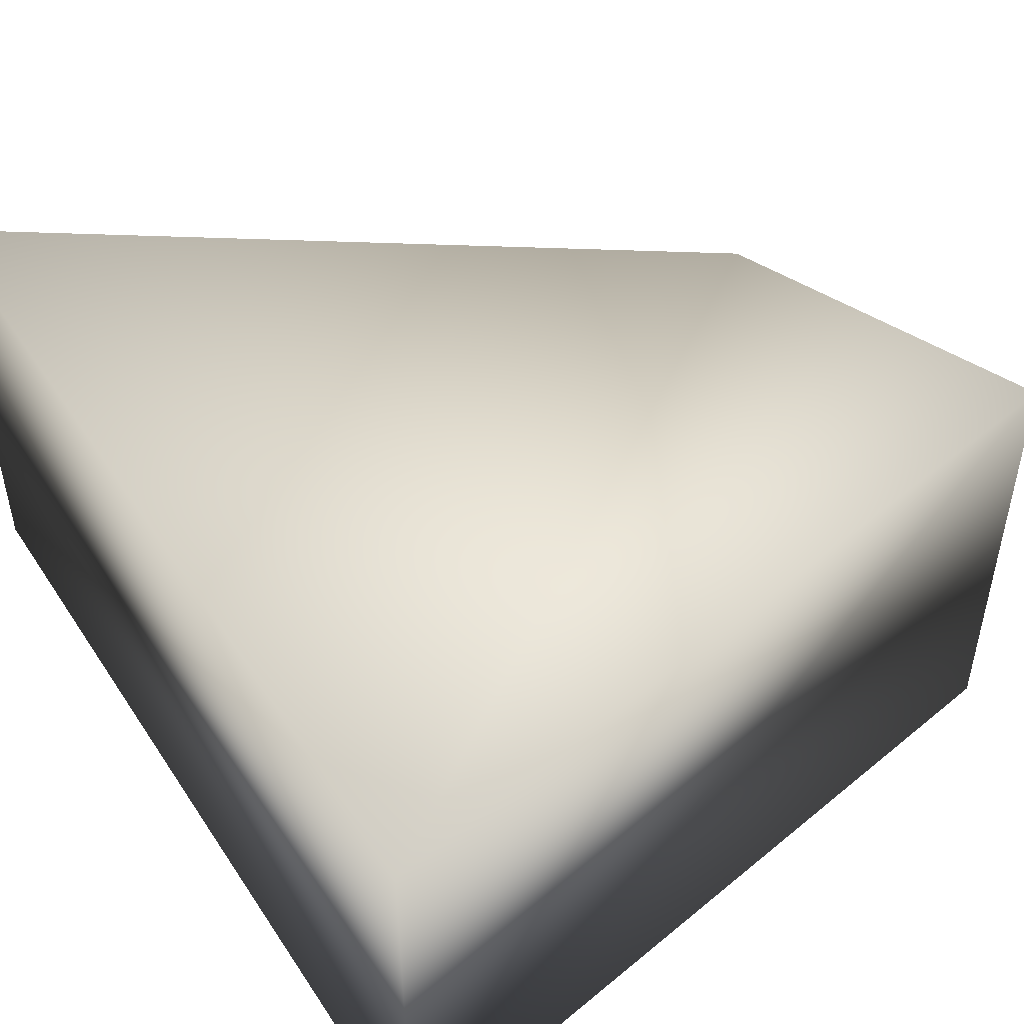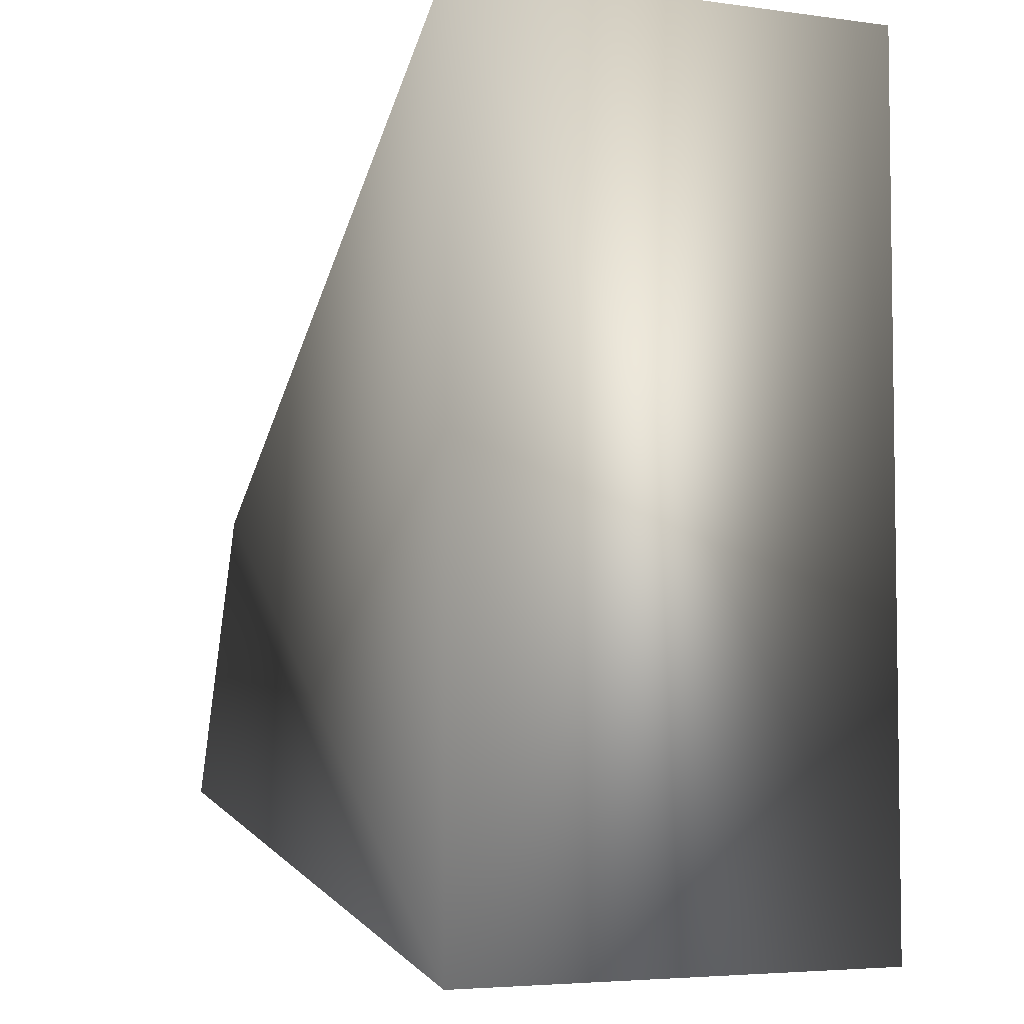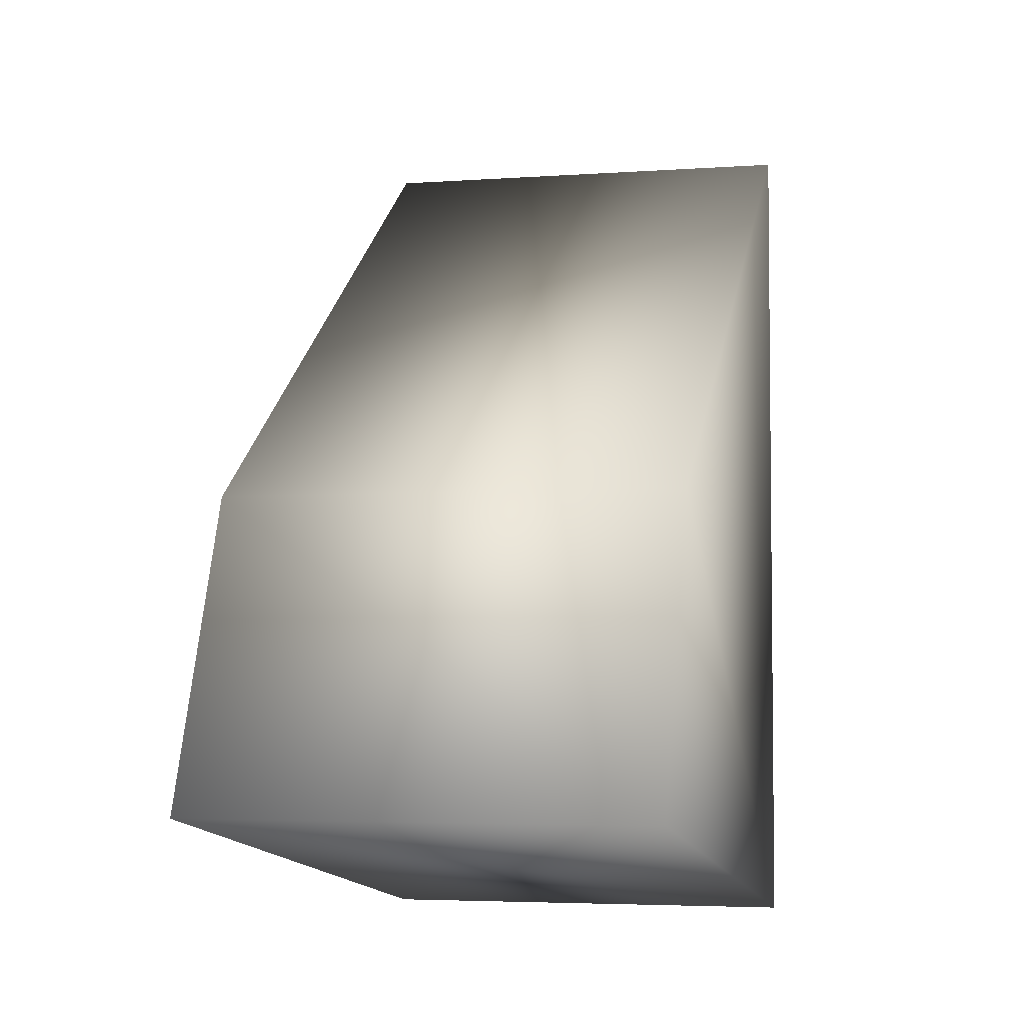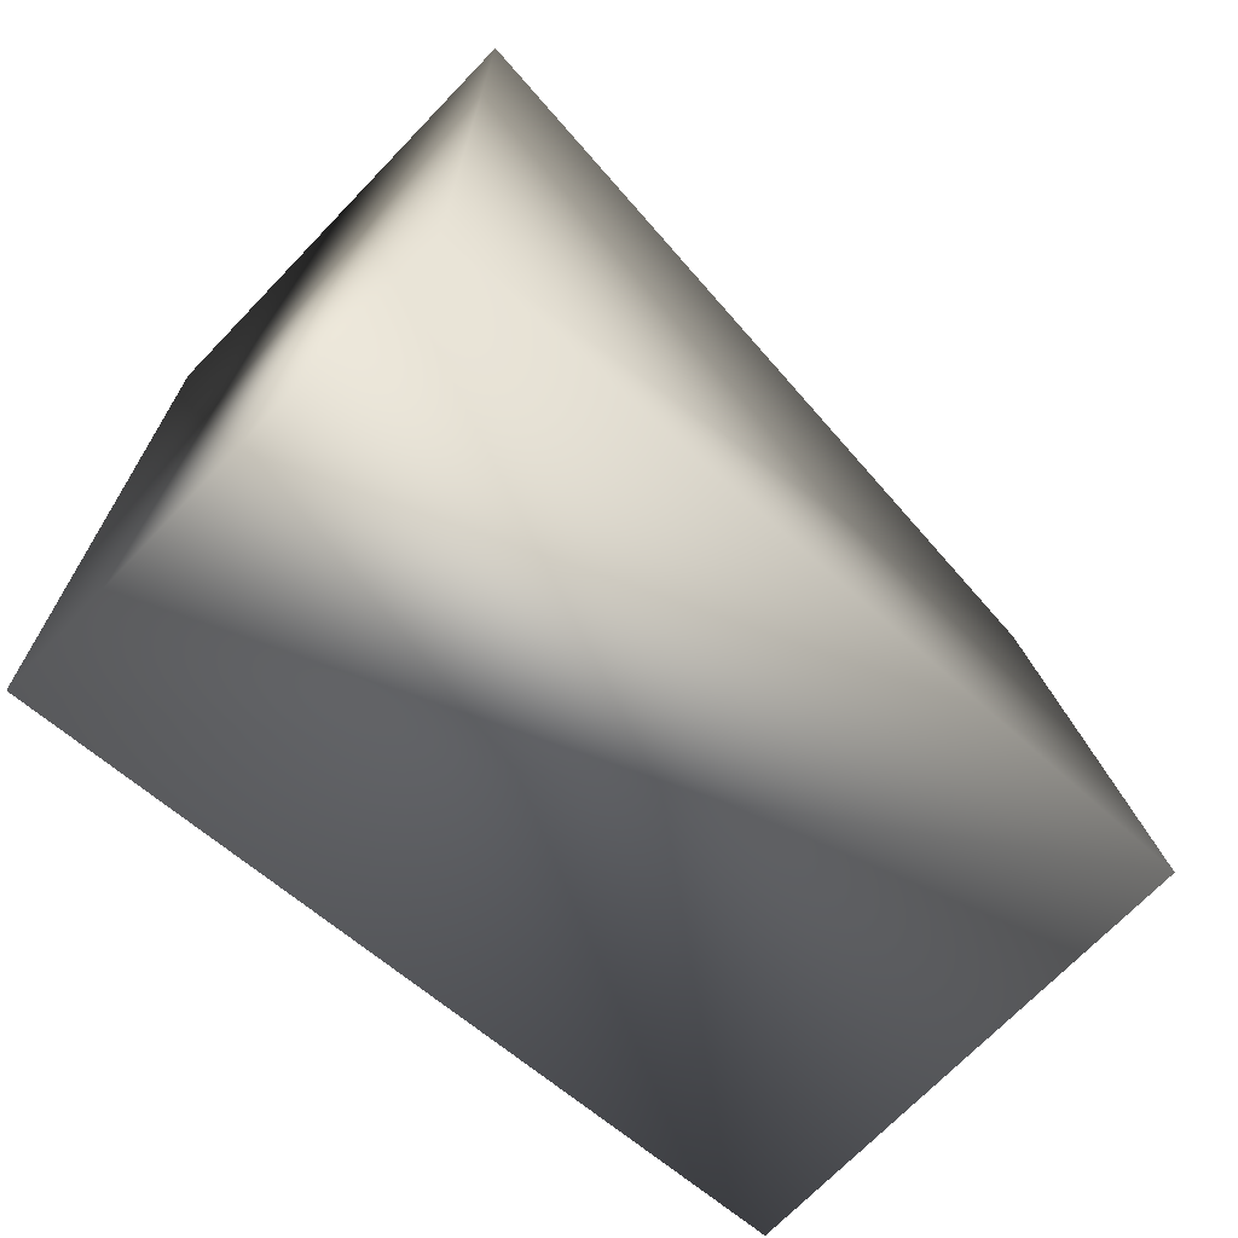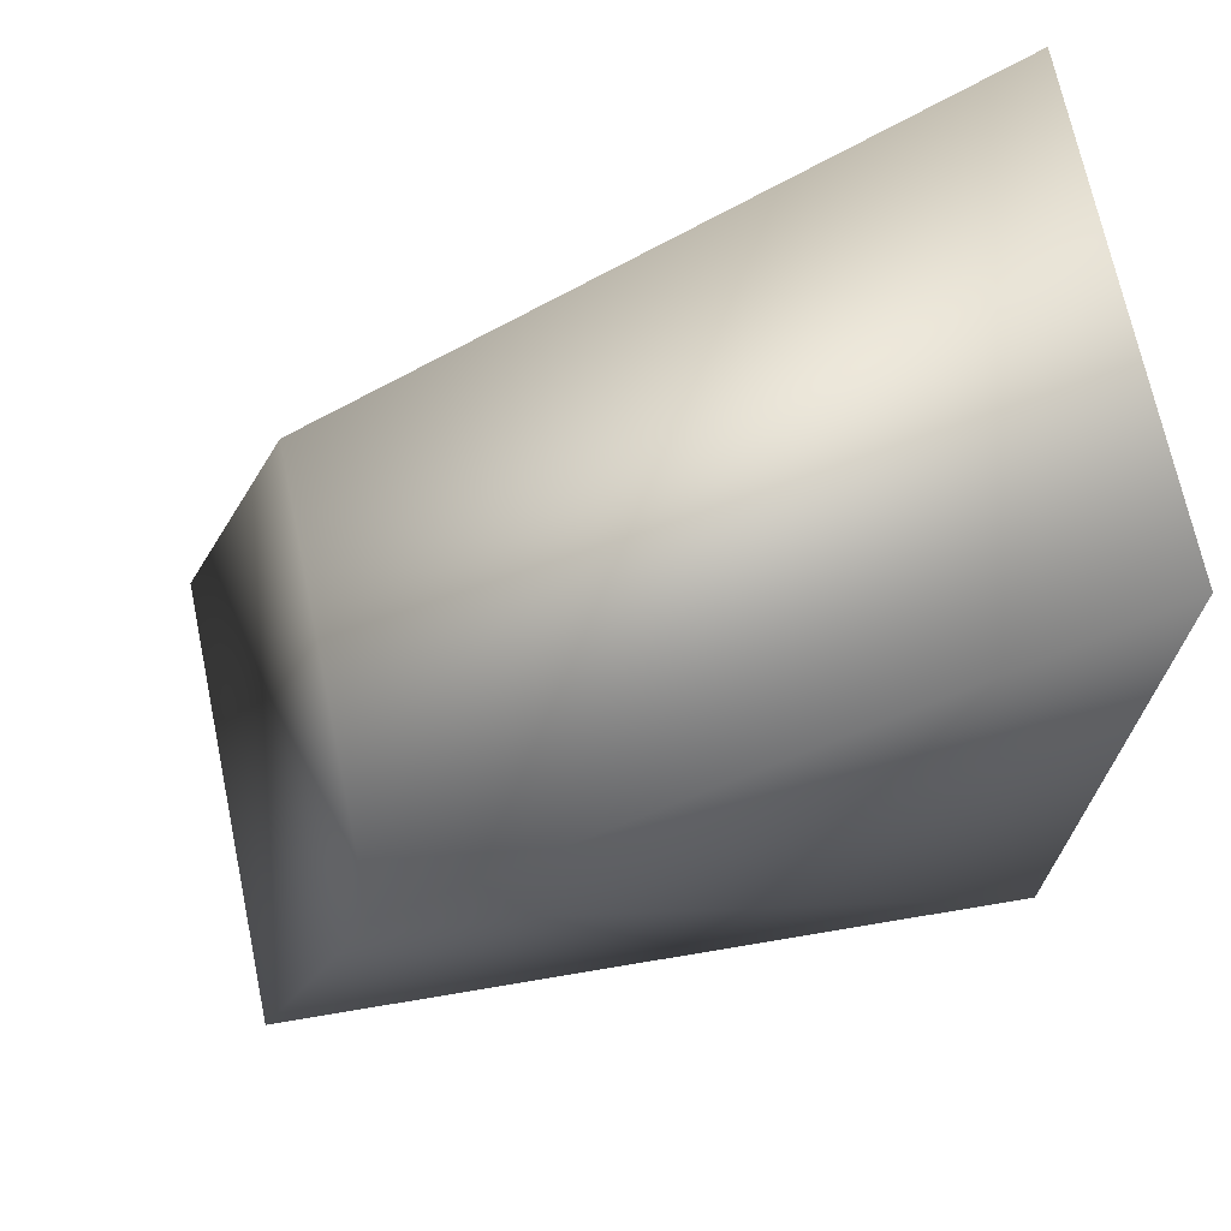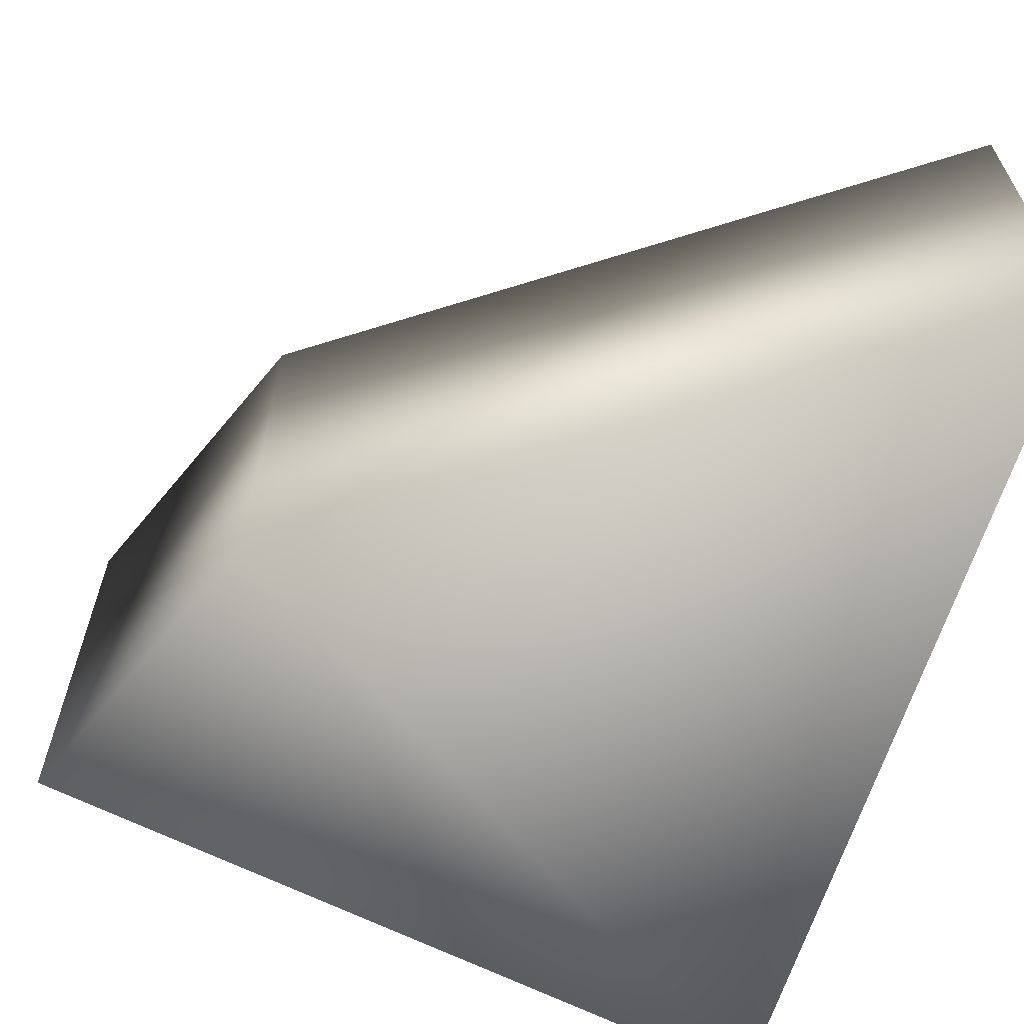
<metadata>
{"format":"obj","ext":"obj","renderer":"f3d","projection":"perspective","resolution":1024,"background":"white","views":[{"elev":48.8,"azim":-32.0,"up":"+Z"},{"elev":-4.9,"azim":-113.1,"up":"+Y"},{"elev":-4.2,"azim":103.3,"up":"+Y"},{"elev":-70.5,"azim":-43.9,"up":"+Y"},{"elev":70.2,"azim":168.1,"up":"+Y"},{"elev":-63.2,"azim":163.1,"up":"+Z"}]}
</metadata>
<code>
v -64 26.51 0
v -64 26.51 27.1
v -64 -26.51 0
v -64 -26.51 27.1
v -18.03 -18.03 0
v -18.03 -18.03 27.1
v -25.5 0 0
v -25.5 0 27.1
f 1 3 4 2
f 3 5 6 4
f 5 7 8 6
f 7 1 2 8
f 7 5 3 1
f 4 6 8 2

</code>
